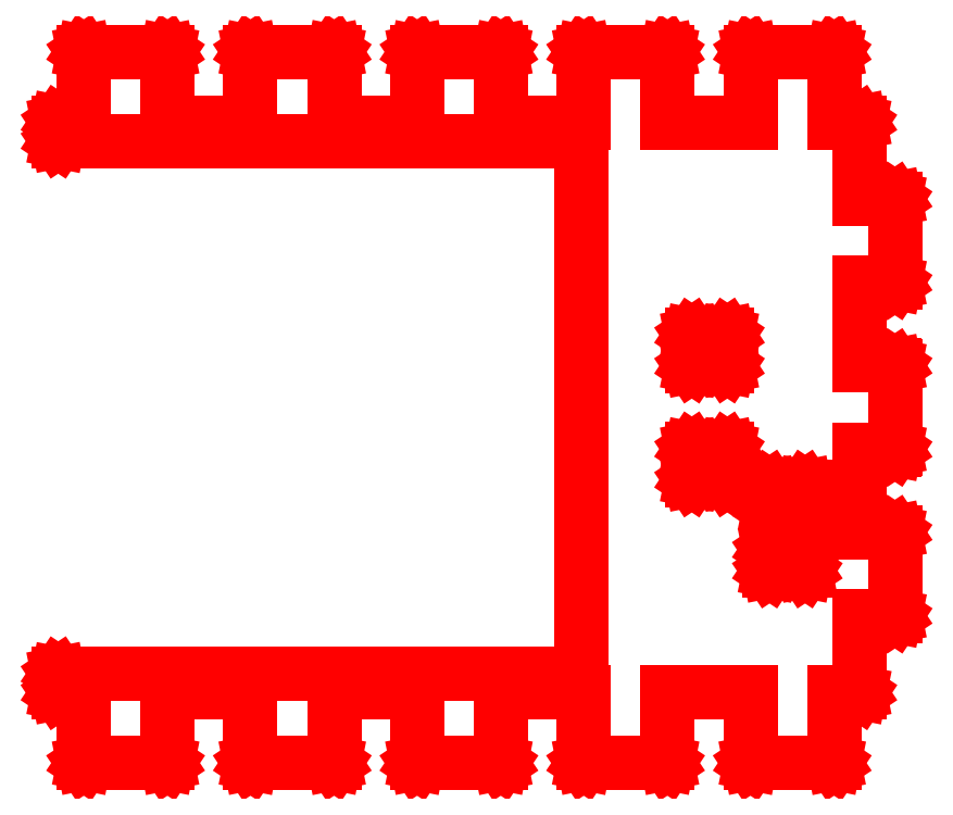
<metadata>
{"format":"dxf","ext":"dxf","renderer":"ezdxf+matplotlib","layout":"modelspace","background":"white","min_lineweight":24,"dpi":150}
</metadata>
<code>
0
SECTION
2
ENTITIES
0
LINE
8
0
10
59.11
20
-25.59
30
0
11
59.12
21
-25.59
31
0
0
LINE
8
0
10
59.12
20
-25.59
30
0
11
59.14
21
-25.6
31
0
0
LINE
8
0
10
59.14
20
-25.6
30
0
11
59.15
21
-25.61
31
0
0
LINE
8
0
10
59.15
20
-25.61
30
0
11
59.15
21
-25.62
31
0
0
LINE
8
0
10
59.15
20
-25.62
30
0
11
59.15
21
-29.38
31
0
0
LINE
8
0
10
59.15
20
-29.38
30
0
11
59.15
21
-29.39
31
0
0
LINE
8
0
10
59.15
20
-29.39
30
0
11
59.14
21
-29.4
31
0
0
LINE
8
0
10
59.14
20
-29.4
30
0
11
59.12
21
-29.41
31
0
0
LINE
8
0
10
59.12
20
-29.41
30
0
11
59.11
21
-29.41
31
0
0
LINE
8
0
10
59.11
20
-29.41
30
0
11
52.77
21
-29.41
31
0
0
LINE
8
0
10
52.77
20
-29.41
30
0
11
52.76
21
-29.41
31
0
0
LINE
8
0
10
52.76
20
-29.41
30
0
11
52.74
21
-29.4
31
0
0
LINE
8
0
10
52.74
20
-29.4
30
0
11
52.73
21
-29.39
31
0
0
LINE
8
0
10
52.73
20
-29.39
30
0
11
52.73
21
-29.38
31
0
0
LINE
8
0
10
52.73
20
-29.38
30
0
11
52.73
21
-25.62
31
0
0
LINE
8
0
10
52.73
20
-25.62
30
0
11
52.73
21
-25.61
31
0
0
LINE
8
0
10
52.73
20
-25.61
30
0
11
52.74
21
-25.6
31
0
0
LINE
8
0
10
52.74
20
-25.6
30
0
11
52.76
21
-25.59
31
0
0
LINE
8
0
10
52.76
20
-25.59
30
0
11
52.77
21
-25.59
31
0
0
LINE
8
0
10
52.77
20
-25.59
30
0
11
59.11
21
-25.59
31
0
0
LINE
8
0
10
52.77
20
-18.16
30
0
11
52.76
21
-18.16
31
0
0
LINE
8
0
10
52.76
20
-18.16
30
0
11
52.74
21
-18.15
31
0
0
LINE
8
0
10
52.74
20
-18.15
30
0
11
52.73
21
-18.14
31
0
0
LINE
8
0
10
52.73
20
-18.14
30
0
11
52.73
21
-18.12
31
0
0
LINE
8
0
10
52.73
20
-18.12
30
0
11
52.73
21
-14.38
31
0
0
LINE
8
0
10
52.73
20
-14.38
30
0
11
52.73
21
-14.36
31
0
0
LINE
8
0
10
52.73
20
-14.36
30
0
11
52.74
21
-14.35
31
0
0
LINE
8
0
10
52.74
20
-14.35
30
0
11
52.76
21
-14.34
31
0
0
LINE
8
0
10
52.76
20
-14.34
30
0
11
52.77
21
-14.34
31
0
0
LINE
8
0
10
52.77
20
-14.34
30
0
11
59.11
21
-14.34
31
0
0
LINE
8
0
10
59.11
20
-14.34
30
0
11
59.12
21
-14.34
31
0
0
LINE
8
0
10
59.12
20
-14.34
30
0
11
59.14
21
-14.35
31
0
0
LINE
8
0
10
59.14
20
-14.35
30
0
11
59.15
21
-14.36
31
0
0
LINE
8
0
10
59.15
20
-14.36
30
0
11
59.15
21
-14.38
31
0
0
LINE
8
0
10
59.15
20
-14.38
30
0
11
59.15
21
-18.12
31
0
0
LINE
8
0
10
59.15
20
-18.12
30
0
11
59.15
21
-18.14
31
0
0
LINE
8
0
10
59.15
20
-18.14
30
0
11
59.14
21
-18.15
31
0
0
LINE
8
0
10
59.14
20
-18.15
30
0
11
59.12
21
-18.16
31
0
0
LINE
8
0
10
59.12
20
-18.16
30
0
11
59.11
21
-18.16
31
0
0
LINE
8
0
10
59.11
20
-18.16
30
0
11
52.77
21
-18.16
31
0
0
LINE
8
0
10
45.15
20
-7.5
30
0
11
45.15
21
-13
31
0
0
LINE
8
0
10
45.15
20
-13
30
0
11
45.15
21
-13.02
31
0
0
LINE
8
0
10
45.15
20
-13.02
30
0
11
45.14
21
-13.03
31
0
0
LINE
8
0
10
45.14
20
-13.03
30
0
11
45.12
21
-13.04
31
0
0
LINE
8
0
10
45.12
20
-13.04
30
0
11
45.11
21
-13.04
31
0
0
LINE
8
0
10
45.11
20
-13.04
30
0
11
38.77
21
-13.04
31
0
0
LINE
8
0
10
38.77
20
-13.04
30
0
11
38.76
21
-13.04
31
0
0
LINE
8
0
10
38.76
20
-13.04
30
0
11
38.74
21
-13.03
31
0
0
LINE
8
0
10
38.74
20
-13.03
30
0
11
38.73
21
-13.02
31
0
0
LINE
8
0
10
38.73
20
-13.02
30
0
11
38.73
21
-13
31
0
0
LINE
8
0
10
38.73
20
-13
30
0
11
38.73
21
-7.5
31
0
0
LINE
8
0
10
38.73
20
-7.5
30
0
11
38.73
21
-7.485
31
0
0
LINE
8
0
10
38.73
20
-7.485
30
0
11
38.74
21
-7.473
31
0
0
LINE
8
0
10
38.74
20
-7.473
30
0
11
38.76
21
-7.465
31
0
0
LINE
8
0
10
38.76
20
-7.465
30
0
11
38.77
21
-7.462
31
0
0
LINE
8
0
10
38.77
20
-7.462
30
0
11
45.11
21
-7.462
31
0
0
LINE
8
0
10
45.11
20
-7.462
30
0
11
45.12
21
-7.465
31
0
0
LINE
8
0
10
45.12
20
-7.465
30
0
11
45.14
21
-7.473
31
0
0
LINE
8
0
10
45.14
20
-7.473
30
0
11
45.15
21
-7.485
31
0
0
LINE
8
0
10
45.15
20
-7.485
30
0
11
45.15
21
-7.5
31
0
0
LINE
8
0
10
45.11
20
7.462
30
0
11
38.77
21
7.462
31
0
0
LINE
8
0
10
38.77
20
7.462
30
0
11
38.76
21
7.465
31
0
0
LINE
8
0
10
38.76
20
7.465
30
0
11
38.74
21
7.473
31
0
0
LINE
8
0
10
38.74
20
7.473
30
0
11
38.73
21
7.485
31
0
0
LINE
8
0
10
38.73
20
7.485
30
0
11
38.73
21
7.5
31
0
0
LINE
8
0
10
38.73
20
7.5
30
0
11
38.73
21
13
31
0
0
LINE
8
0
10
38.73
20
13
30
0
11
38.73
21
13.02
31
0
0
LINE
8
0
10
38.73
20
13.02
30
0
11
38.74
21
13.03
31
0
0
LINE
8
0
10
38.74
20
13.03
30
0
11
38.76
21
13.04
31
0
0
LINE
8
0
10
38.76
20
13.04
30
0
11
38.77
21
13.04
31
0
0
LINE
8
0
10
38.77
20
13.04
30
0
11
45.11
21
13.04
31
0
0
LINE
8
0
10
45.11
20
13.04
30
0
11
45.12
21
13.04
31
0
0
LINE
8
0
10
45.12
20
13.04
30
0
11
45.14
21
13.03
31
0
0
LINE
8
0
10
45.14
20
13.03
30
0
11
45.15
21
13.02
31
0
0
LINE
8
0
10
45.15
20
13.02
30
0
11
45.15
21
13
31
0
0
LINE
8
0
10
45.15
20
13
30
0
11
45.15
21
7.5
31
0
0
LINE
8
0
10
45.15
20
7.5
30
0
11
45.15
21
7.485
31
0
0
LINE
8
0
10
45.15
20
7.485
30
0
11
45.14
21
7.473
31
0
0
LINE
8
0
10
45.14
20
7.473
30
0
11
45.12
21
7.465
31
0
0
LINE
8
0
10
45.12
20
7.465
30
0
11
45.11
21
7.462
31
0
0
LINE
8
0
10
69.28
20
7.538
30
0
11
75.28
21
7.538
31
0
0
LINE
8
0
10
75.28
20
7.538
30
0
11
75.3
21
7.535
31
0
0
LINE
8
0
10
75.3
20
7.535
30
0
11
75.31
21
7.527
31
0
0
LINE
8
0
10
75.31
20
7.527
30
0
11
75.31
21
7.515
31
0
0
LINE
8
0
10
75.31
20
7.515
30
0
11
75.32
21
7.5
31
0
0
LINE
8
0
10
75.32
20
7.5
30
0
11
75.32
21
-7.5
31
0
0
LINE
8
0
10
75.32
20
-7.5
30
0
11
75.31
21
-7.515
31
0
0
LINE
8
0
10
75.31
20
-7.515
30
0
11
75.31
21
-7.527
31
0
0
LINE
8
0
10
75.31
20
-7.527
30
0
11
75.3
21
-7.535
31
0
0
LINE
8
0
10
75.3
20
-7.535
30
0
11
75.28
21
-7.538
31
0
0
LINE
8
0
10
75.28
20
-7.538
30
0
11
68.98
21
-7.538
31
0
0
LINE
8
0
10
68.98
20
-7.538
30
0
11
68.98
21
-22.46
31
0
0
LINE
8
0
10
68.98
20
-22.46
30
0
11
75.28
21
-22.46
31
0
0
LINE
8
0
10
75.28
20
-22.46
30
0
11
75.3
21
-22.46
31
0
0
LINE
8
0
10
75.3
20
-22.46
30
0
11
75.31
21
-22.47
31
0
0
LINE
8
0
10
75.31
20
-22.47
30
0
11
75.31
21
-22.48
31
0
0
LINE
8
0
10
75.31
20
-22.48
30
0
11
75.32
21
-22.5
31
0
0
LINE
8
0
10
75.32
20
-22.5
30
0
11
75.32
21
-37.5
31
0
0
LINE
8
0
10
75.32
20
-37.5
30
0
11
75.31
21
-37.52
31
0
0
LINE
8
0
10
75.31
20
-37.52
30
0
11
75.31
21
-37.53
31
0
0
LINE
8
0
10
75.31
20
-37.53
30
0
11
75.3
21
-37.53
31
0
0
LINE
8
0
10
75.3
20
-37.53
30
0
11
75.28
21
-37.54
31
0
0
LINE
8
0
10
75.28
20
-37.54
30
0
11
68.98
21
-37.54
31
0
0
LINE
8
0
10
68.98
20
-37.54
30
0
11
68.98
21
-51.3
31
0
0
LINE
8
0
10
68.98
20
-51.3
30
0
11
68.97
21
-51.31
31
0
0
LINE
8
0
10
68.97
20
-51.31
30
0
11
68.97
21
-51.33
31
0
0
LINE
8
0
10
68.97
20
-51.33
30
0
11
68.95
21
-51.34
31
0
0
LINE
8
0
10
68.95
20
-51.34
30
0
11
68.94
21
-51.34
31
0
0
LINE
8
0
10
68.94
20
-51.34
30
0
11
64.37
21
-51.34
31
0
0
LINE
8
0
10
64.37
20
-51.34
30
0
11
64.37
21
-63.98
31
0
0
LINE
8
0
10
64.37
20
-63.98
30
0
11
64.36
21
-63.99
31
0
0
LINE
8
0
10
64.36
20
-63.99
30
0
11
64.36
21
-64.01
31
0
0
LINE
8
0
10
64.36
20
-64.01
30
0
11
64.34
21
-64.02
31
0
0
LINE
8
0
10
64.34
20
-64.02
30
0
11
64.33
21
-64.02
31
0
0
LINE
8
0
10
64.33
20
-64.02
30
0
11
49.33
21
-64.02
31
0
0
LINE
8
0
10
49.33
20
-64.02
30
0
11
49.31
21
-64.02
31
0
0
LINE
8
0
10
49.31
20
-64.02
30
0
11
49.3
21
-64.01
31
0
0
LINE
8
0
10
49.3
20
-64.01
30
0
11
49.3
21
-63.99
31
0
0
LINE
8
0
10
49.3
20
-63.99
30
0
11
49.29
21
-63.98
31
0
0
LINE
8
0
10
49.29
20
-63.98
30
0
11
49.29
21
-51.34
31
0
0
LINE
8
0
10
49.29
20
-51.34
30
0
11
34.37
21
-51.34
31
0
0
LINE
8
0
10
34.37
20
-51.34
30
0
11
34.37
21
-63.98
31
0
0
LINE
8
0
10
34.37
20
-63.98
30
0
11
34.37
21
-63.99
31
0
0
LINE
8
0
10
34.37
20
-63.99
30
0
11
34.36
21
-64.01
31
0
0
LINE
8
0
10
34.36
20
-64.01
30
0
11
34.34
21
-64.02
31
0
0
LINE
8
0
10
34.34
20
-64.02
30
0
11
34.33
21
-64.02
31
0
0
LINE
8
0
10
34.33
20
-64.02
30
0
11
19.33
21
-64.02
31
0
0
LINE
8
0
10
19.33
20
-64.02
30
0
11
19.32
21
-64.02
31
0
0
LINE
8
0
10
19.32
20
-64.02
30
0
11
19.3
21
-64.01
31
0
0
LINE
8
0
10
19.3
20
-64.01
30
0
11
19.3
21
-63.99
31
0
0
LINE
8
0
10
19.3
20
-63.99
30
0
11
19.29
21
-63.98
31
0
0
LINE
8
0
10
19.29
20
-63.98
30
0
11
19.29
21
-51.34
31
0
0
LINE
8
0
10
19.29
20
-51.34
30
0
11
4.368
21
-51.34
31
0
0
LINE
8
0
10
4.368
20
-51.34
30
0
11
4.368
21
-63.98
31
0
0
LINE
8
0
10
4.368
20
-63.98
30
0
11
4.365
21
-63.99
31
0
0
LINE
8
0
10
4.365
20
-63.99
30
0
11
4.357
21
-64.01
31
0
0
LINE
8
0
10
4.357
20
-64.01
30
0
11
4.345
21
-64.02
31
0
0
LINE
8
0
10
4.345
20
-64.02
30
0
11
4.33
21
-64.02
31
0
0
LINE
8
0
10
4.33
20
-64.02
30
0
11
-10.67
21
-64.02
31
0
0
LINE
8
0
10
-10.67
20
-64.02
30
0
11
-10.69
21
-64.02
31
0
0
LINE
8
0
10
-10.69
20
-64.02
30
0
11
-10.7
21
-64.01
31
0
0
LINE
8
0
10
-10.7
20
-64.01
30
0
11
-10.71
21
-63.99
31
0
0
LINE
8
0
10
-10.71
20
-63.99
30
0
11
-10.71
21
-63.98
31
0
0
LINE
8
0
10
-10.71
20
-63.98
30
0
11
-10.71
21
-51.34
31
0
0
LINE
8
0
10
-10.71
20
-51.34
30
0
11
-25.63
21
-51.34
31
0
0
LINE
8
0
10
-25.63
20
-51.34
30
0
11
-25.63
21
-63.98
31
0
0
LINE
8
0
10
-25.63
20
-63.98
30
0
11
-25.64
21
-63.99
31
0
0
LINE
8
0
10
-25.64
20
-63.99
30
0
11
-25.64
21
-64.01
31
0
0
LINE
8
0
10
-25.64
20
-64.01
30
0
11
-25.66
21
-64.02
31
0
0
LINE
8
0
10
-25.66
20
-64.02
30
0
11
-25.67
21
-64.02
31
0
0
LINE
8
0
10
-25.67
20
-64.02
30
0
11
-40.67
21
-64.02
31
0
0
LINE
8
0
10
-40.67
20
-64.02
30
0
11
-40.69
21
-64.02
31
0
0
LINE
8
0
10
-40.69
20
-64.02
30
0
11
-40.7
21
-64.01
31
0
0
LINE
8
0
10
-40.7
20
-64.01
30
0
11
-40.7
21
-63.99
31
0
0
LINE
8
0
10
-40.7
20
-63.99
30
0
11
-40.71
21
-63.98
31
0
0
LINE
8
0
10
-40.71
20
-63.98
30
0
11
-40.71
21
-51.34
31
0
0
LINE
8
0
10
-40.71
20
-51.34
30
0
11
-55.63
21
-51.34
31
0
0
LINE
8
0
10
-55.63
20
-51.34
30
0
11
-55.63
21
-63.98
31
0
0
LINE
8
0
10
-55.63
20
-63.98
30
0
11
-55.63
21
-63.99
31
0
0
LINE
8
0
10
-55.63
20
-63.99
30
0
11
-55.64
21
-64.01
31
0
0
LINE
8
0
10
-55.64
20
-64.01
30
0
11
-55.66
21
-64.02
31
0
0
LINE
8
0
10
-55.66
20
-64.02
30
0
11
-55.67
21
-64.02
31
0
0
LINE
8
0
10
-55.67
20
-64.02
30
0
11
-70.67
21
-64.02
31
0
0
LINE
8
0
10
-70.67
20
-64.02
30
0
11
-70.69
21
-64.02
31
0
0
LINE
8
0
10
-70.69
20
-64.02
30
0
11
-70.7
21
-64.01
31
0
0
LINE
8
0
10
-70.7
20
-64.01
30
0
11
-70.7
21
-63.99
31
0
0
LINE
8
0
10
-70.7
20
-63.99
30
0
11
-70.71
21
-63.98
31
0
0
LINE
8
0
10
-70.71
20
-63.98
30
0
11
-70.71
21
-51.34
31
0
0
LINE
8
0
10
-70.71
20
-51.34
30
0
11
-75.28
21
-51.34
31
0
0
LINE
8
0
10
-75.28
20
-51.34
30
0
11
-75.3
21
-51.34
31
0
0
LINE
8
0
10
-75.3
20
-51.34
30
0
11
-75.31
21
-51.33
31
0
0
LINE
8
0
10
-75.31
20
-51.33
30
0
11
-75.31
21
-51.31
31
0
0
LINE
8
0
10
-75.31
20
-51.31
30
0
11
-75.32
21
-51.3
31
0
0
LINE
8
0
10
-75.32
20
-51.3
30
0
11
-75.32
21
-47.98
31
0
0
LINE
8
0
10
-75.32
20
-47.98
30
0
11
-75.31
21
-47.97
31
0
0
LINE
8
0
10
-75.31
20
-47.97
30
0
11
-75.31
21
-47.96
31
0
0
LINE
8
0
10
-75.31
20
-47.96
30
0
11
-75.3
21
-47.95
31
0
0
LINE
8
0
10
-75.3
20
-47.95
30
0
11
-75.28
21
-47.95
31
0
0
LINE
8
0
10
-75.28
20
-47.95
30
0
11
18.82
21
-47.95
31
0
0
LINE
8
0
10
18.82
20
-47.95
30
0
11
18.82
21
47.95
31
0
0
LINE
8
0
10
18.82
20
47.95
30
0
11
-75.28
21
47.95
31
0
0
LINE
8
0
10
-75.28
20
47.95
30
0
11
-75.3
21
47.95
31
0
0
LINE
8
0
10
-75.3
20
47.95
30
0
11
-75.31
21
47.96
31
0
0
LINE
8
0
10
-75.31
20
47.96
30
0
11
-75.31
21
47.97
31
0
0
LINE
8
0
10
-75.31
20
47.97
30
0
11
-75.32
21
47.98
31
0
0
LINE
8
0
10
-75.32
20
47.98
30
0
11
-75.32
21
51.3
31
0
0
LINE
8
0
10
-75.32
20
51.3
30
0
11
-75.31
21
51.31
31
0
0
LINE
8
0
10
-75.31
20
51.31
30
0
11
-75.31
21
51.33
31
0
0
LINE
8
0
10
-75.31
20
51.33
30
0
11
-75.3
21
51.34
31
0
0
LINE
8
0
10
-75.3
20
51.34
30
0
11
-75.28
21
51.34
31
0
0
LINE
8
0
10
-75.28
20
51.34
30
0
11
-70.71
21
51.34
31
0
0
LINE
8
0
10
-70.71
20
51.34
30
0
11
-70.71
21
63.98
31
0
0
LINE
8
0
10
-70.71
20
63.98
30
0
11
-70.7
21
63.99
31
0
0
LINE
8
0
10
-70.7
20
63.99
30
0
11
-70.7
21
64.01
31
0
0
LINE
8
0
10
-70.7
20
64.01
30
0
11
-70.69
21
64.02
31
0
0
LINE
8
0
10
-70.69
20
64.02
30
0
11
-70.67
21
64.02
31
0
0
LINE
8
0
10
-70.67
20
64.02
30
0
11
-55.67
21
64.02
31
0
0
LINE
8
0
10
-55.67
20
64.02
30
0
11
-55.66
21
64.02
31
0
0
LINE
8
0
10
-55.66
20
64.02
30
0
11
-55.64
21
64.01
31
0
0
LINE
8
0
10
-55.64
20
64.01
30
0
11
-55.63
21
63.99
31
0
0
LINE
8
0
10
-55.63
20
63.99
30
0
11
-55.63
21
63.98
31
0
0
LINE
8
0
10
-55.63
20
63.98
30
0
11
-55.63
21
51.34
31
0
0
LINE
8
0
10
-55.63
20
51.34
30
0
11
-40.71
21
51.34
31
0
0
LINE
8
0
10
-40.71
20
51.34
30
0
11
-40.71
21
63.98
31
0
0
LINE
8
0
10
-40.71
20
63.98
30
0
11
-40.7
21
63.99
31
0
0
LINE
8
0
10
-40.7
20
63.99
30
0
11
-40.7
21
64.01
31
0
0
LINE
8
0
10
-40.7
20
64.01
30
0
11
-40.69
21
64.02
31
0
0
LINE
8
0
10
-40.69
20
64.02
30
0
11
-40.67
21
64.02
31
0
0
LINE
8
0
10
-40.67
20
64.02
30
0
11
-25.67
21
64.02
31
0
0
LINE
8
0
10
-25.67
20
64.02
30
0
11
-25.66
21
64.02
31
0
0
LINE
8
0
10
-25.66
20
64.02
30
0
11
-25.64
21
64.01
31
0
0
LINE
8
0
10
-25.64
20
64.01
30
0
11
-25.64
21
63.99
31
0
0
LINE
8
0
10
-25.64
20
63.99
30
0
11
-25.63
21
63.98
31
0
0
LINE
8
0
10
-25.63
20
63.98
30
0
11
-25.63
21
51.34
31
0
0
LINE
8
0
10
-25.63
20
51.34
30
0
11
-10.71
21
51.34
31
0
0
LINE
8
0
10
-10.71
20
51.34
30
0
11
-10.71
21
63.98
31
0
0
LINE
8
0
10
-10.71
20
63.98
30
0
11
-10.71
21
63.99
31
0
0
LINE
8
0
10
-10.71
20
63.99
30
0
11
-10.7
21
64.01
31
0
0
LINE
8
0
10
-10.7
20
64.01
30
0
11
-10.69
21
64.02
31
0
0
LINE
8
0
10
-10.69
20
64.02
30
0
11
-10.67
21
64.02
31
0
0
LINE
8
0
10
-10.67
20
64.02
30
0
11
4.33
21
64.02
31
0
0
LINE
8
0
10
4.33
20
64.02
30
0
11
4.345
21
64.02
31
0
0
LINE
8
0
10
4.345
20
64.02
30
0
11
4.357
21
64.01
31
0
0
LINE
8
0
10
4.357
20
64.01
30
0
11
4.365
21
63.99
31
0
0
LINE
8
0
10
4.365
20
63.99
30
0
11
4.368
21
63.98
31
0
0
LINE
8
0
10
4.368
20
63.98
30
0
11
4.368
21
51.34
31
0
0
LINE
8
0
10
4.368
20
51.34
30
0
11
19.29
21
51.34
31
0
0
LINE
8
0
10
19.29
20
51.34
30
0
11
19.29
21
63.98
31
0
0
LINE
8
0
10
19.29
20
63.98
30
0
11
19.3
21
63.99
31
0
0
LINE
8
0
10
19.3
20
63.99
30
0
11
19.3
21
64.01
31
0
0
LINE
8
0
10
19.3
20
64.01
30
0
11
19.32
21
64.02
31
0
0
LINE
8
0
10
19.32
20
64.02
30
0
11
19.33
21
64.02
31
0
0
LINE
8
0
10
19.33
20
64.02
30
0
11
34.33
21
64.02
31
0
0
LINE
8
0
10
34.33
20
64.02
30
0
11
34.34
21
64.02
31
0
0
LINE
8
0
10
34.34
20
64.02
30
0
11
34.36
21
64.01
31
0
0
LINE
8
0
10
34.36
20
64.01
30
0
11
34.37
21
63.99
31
0
0
LINE
8
0
10
34.37
20
63.99
30
0
11
34.37
21
63.98
31
0
0
LINE
8
0
10
34.37
20
63.98
30
0
11
34.37
21
51.34
31
0
0
LINE
8
0
10
34.37
20
51.34
30
0
11
49.29
21
51.34
31
0
0
LINE
8
0
10
49.29
20
51.34
30
0
11
49.29
21
63.98
31
0
0
LINE
8
0
10
49.29
20
63.98
30
0
11
49.3
21
63.99
31
0
0
LINE
8
0
10
49.3
20
63.99
30
0
11
49.3
21
64.01
31
0
0
LINE
8
0
10
49.3
20
64.01
30
0
11
49.31
21
64.02
31
0
0
LINE
8
0
10
49.31
20
64.02
30
0
11
49.33
21
64.02
31
0
0
LINE
8
0
10
49.33
20
64.02
30
0
11
64.33
21
64.02
31
0
0
LINE
8
0
10
64.33
20
64.02
30
0
11
64.34
21
64.02
31
0
0
LINE
8
0
10
64.34
20
64.02
30
0
11
64.36
21
64.01
31
0
0
LINE
8
0
10
64.36
20
64.01
30
0
11
64.36
21
63.99
31
0
0
LINE
8
0
10
64.36
20
63.99
30
0
11
64.37
21
63.98
31
0
0
LINE
8
0
10
64.37
20
63.98
30
0
11
64.37
21
51.34
31
0
0
LINE
8
0
10
64.37
20
51.34
30
0
11
68.94
21
51.34
31
0
0
LINE
8
0
10
68.94
20
51.34
30
0
11
68.95
21
51.34
31
0
0
LINE
8
0
10
68.95
20
51.34
30
0
11
68.97
21
51.33
31
0
0
LINE
8
0
10
68.97
20
51.33
30
0
11
68.97
21
51.31
31
0
0
LINE
8
0
10
68.97
20
51.31
30
0
11
68.98
21
51.3
31
0
0
LINE
8
0
10
68.98
20
51.3
30
0
11
68.98
21
37.54
31
0
0
LINE
8
0
10
68.98
20
37.54
30
0
11
75.28
21
37.54
31
0
0
LINE
8
0
10
75.28
20
37.54
30
0
11
75.3
21
37.53
31
0
0
LINE
8
0
10
75.3
20
37.53
30
0
11
75.31
21
37.53
31
0
0
LINE
8
0
10
75.31
20
37.53
30
0
11
75.31
21
37.52
31
0
0
LINE
8
0
10
75.31
20
37.52
30
0
11
75.32
21
37.5
31
0
0
LINE
8
0
10
75.32
20
37.5
30
0
11
75.32
21
22.5
31
0
0
LINE
8
0
10
75.32
20
22.5
30
0
11
75.31
21
22.48
31
0
0
LINE
8
0
10
75.31
20
22.48
30
0
11
75.31
21
22.47
31
0
0
LINE
8
0
10
75.31
20
22.47
30
0
11
75.3
21
22.46
31
0
0
LINE
8
0
10
75.3
20
22.46
30
0
11
75.28
21
22.46
31
0
0
LINE
8
0
10
75.28
20
22.46
30
0
11
68.98
21
22.46
31
0
0
LINE
8
0
10
68.98
20
22.46
30
0
11
68.98
21
7.614
31
0
0
LINE
8
0
10
68.98
20
7.614
30
0
11
68.98
21
7.538
31
0
0
LINE
8
0
10
68.98
20
7.538
30
0
11
69.28
21
7.538
31
0
0
ENDSEC
0
EOF

</code>
